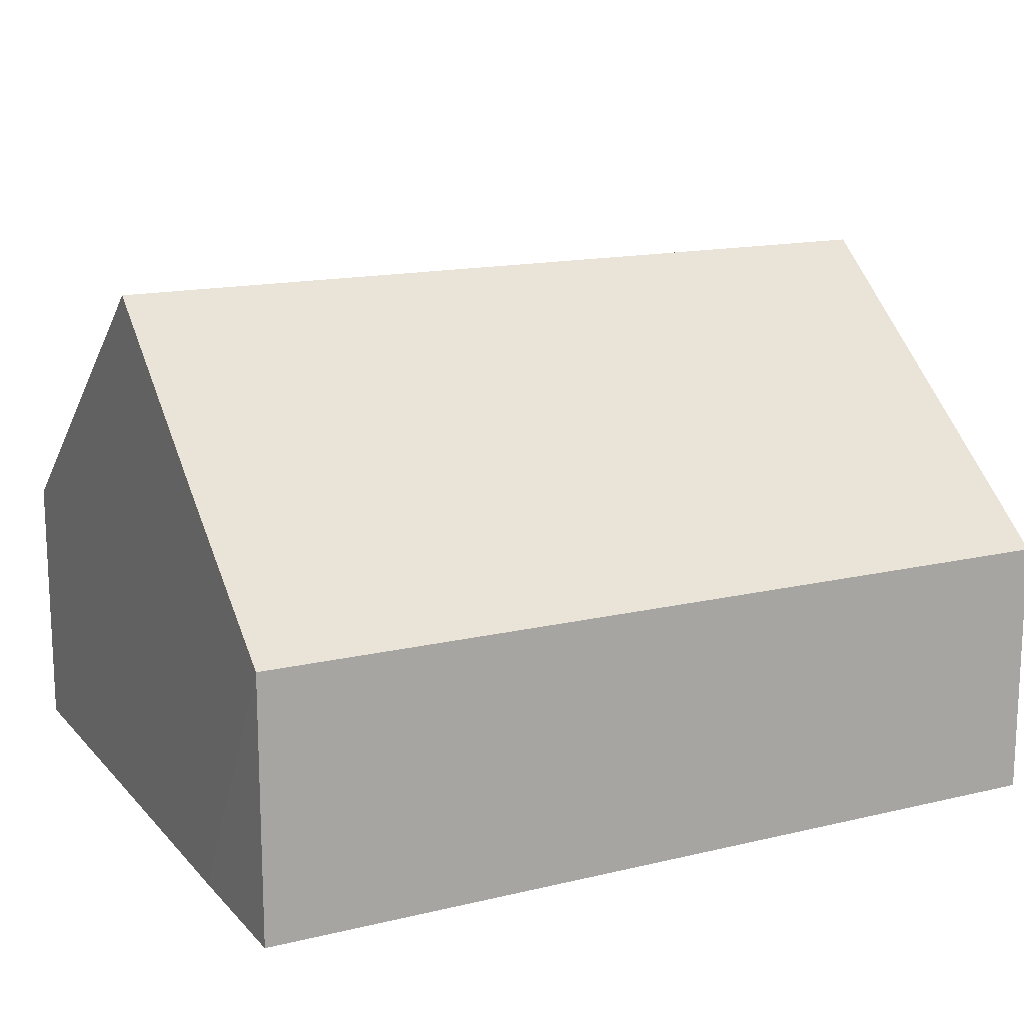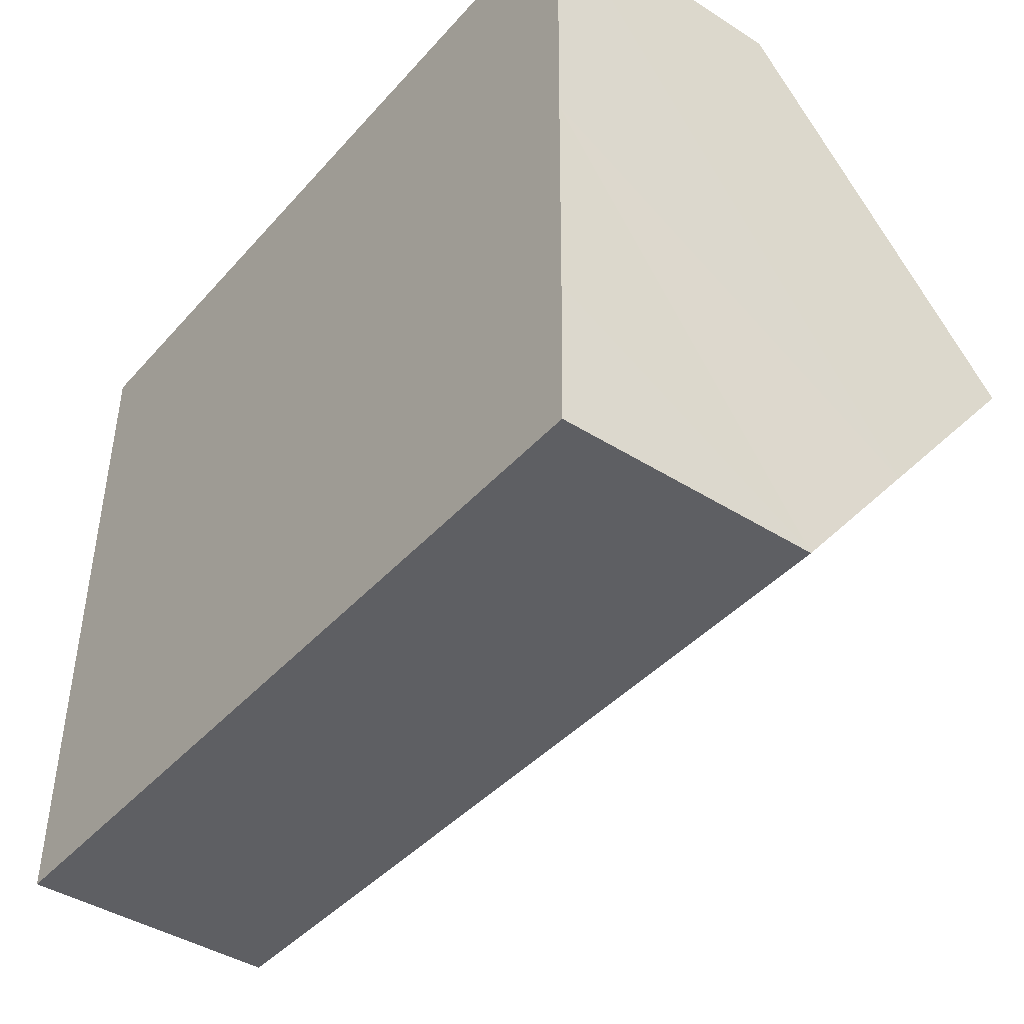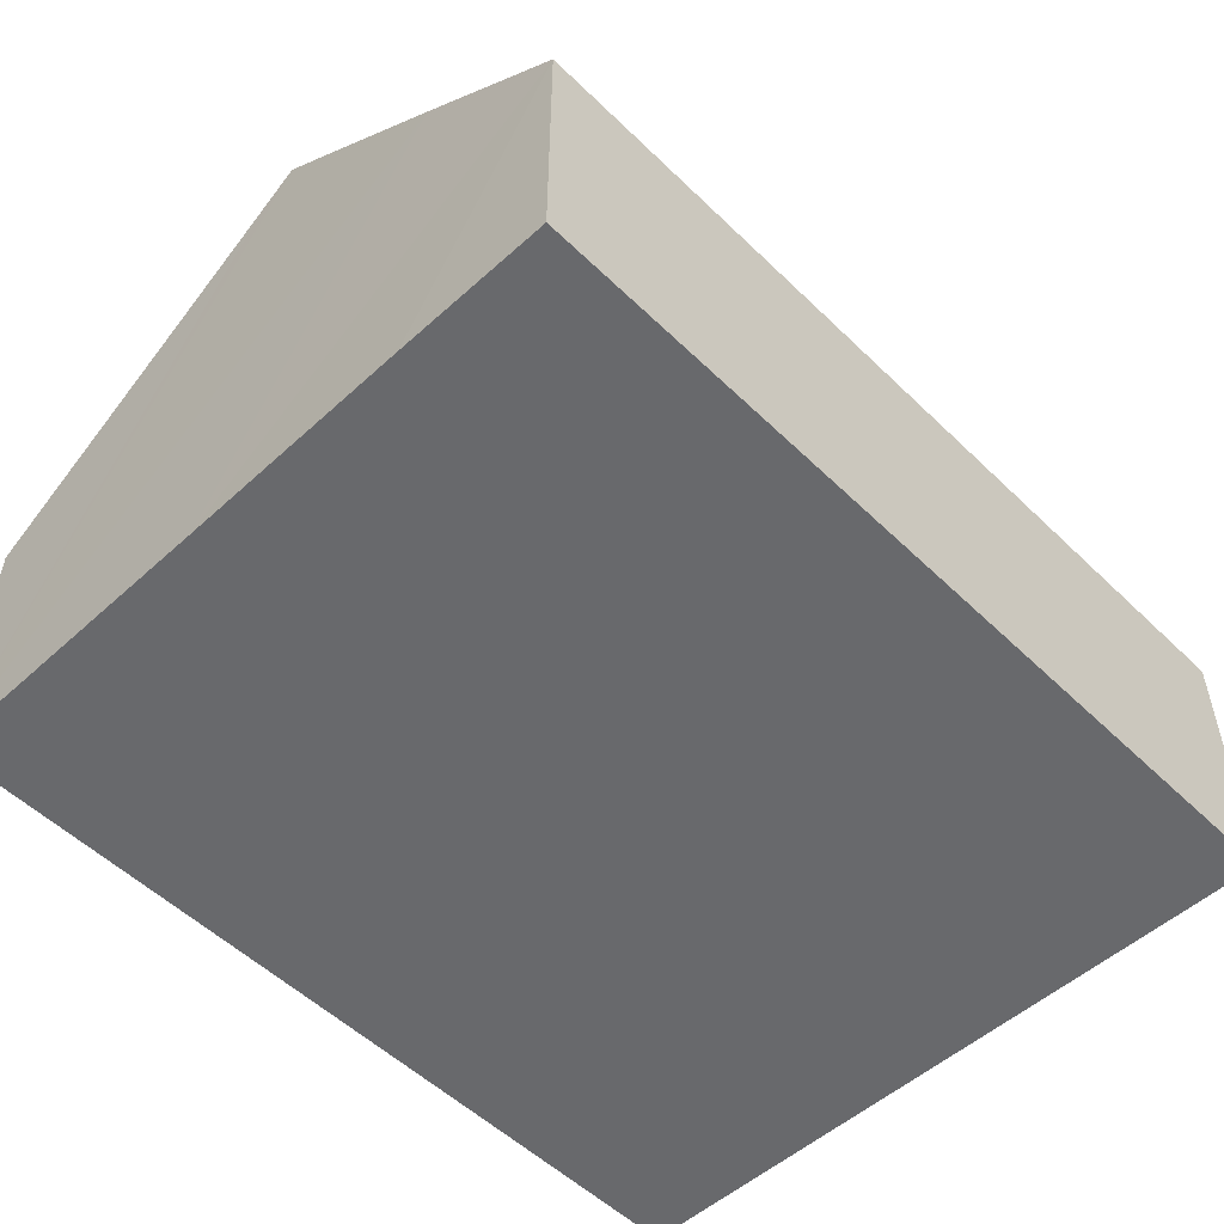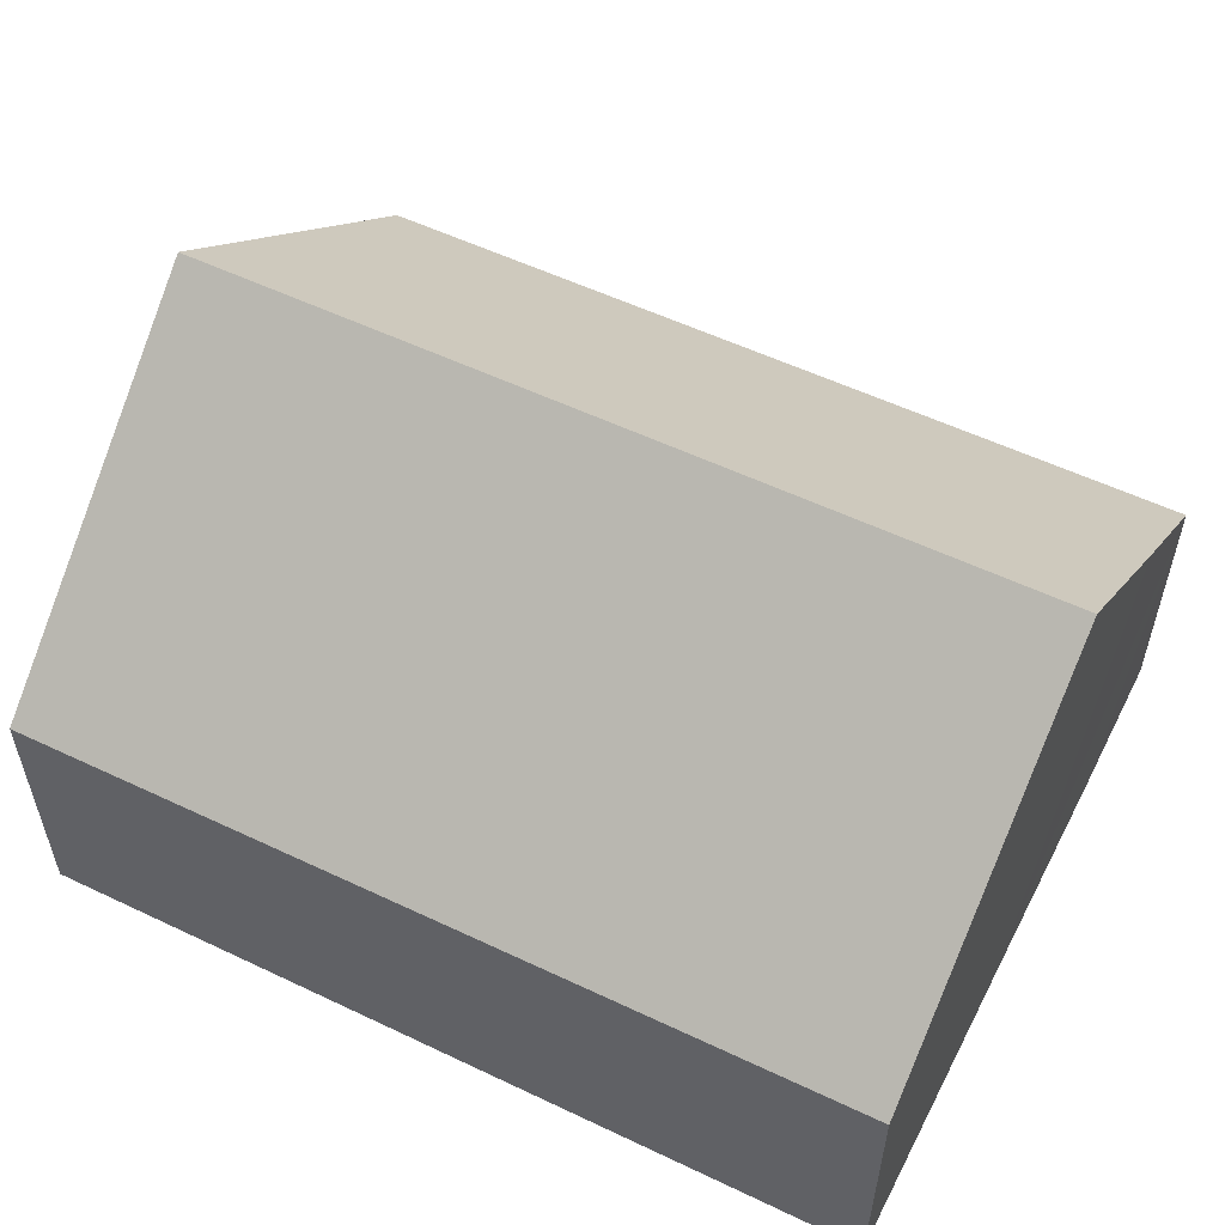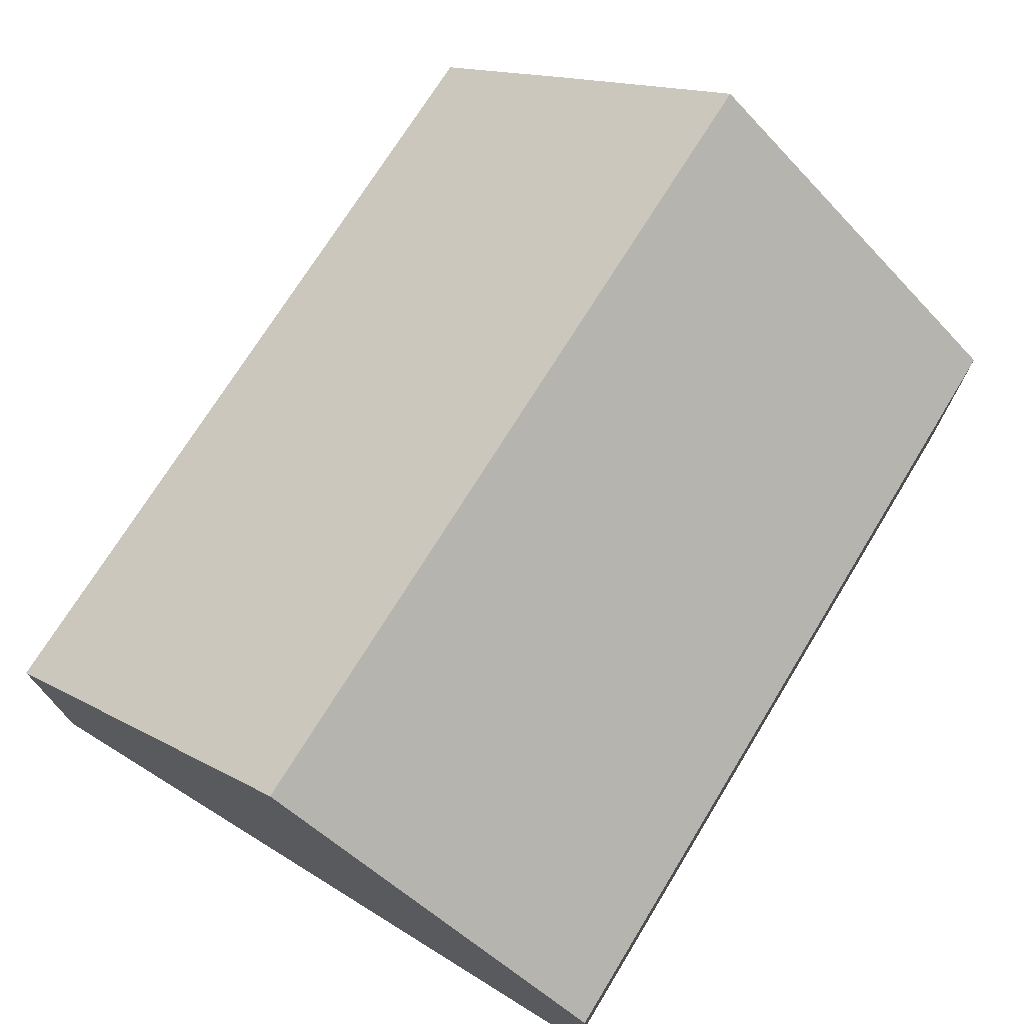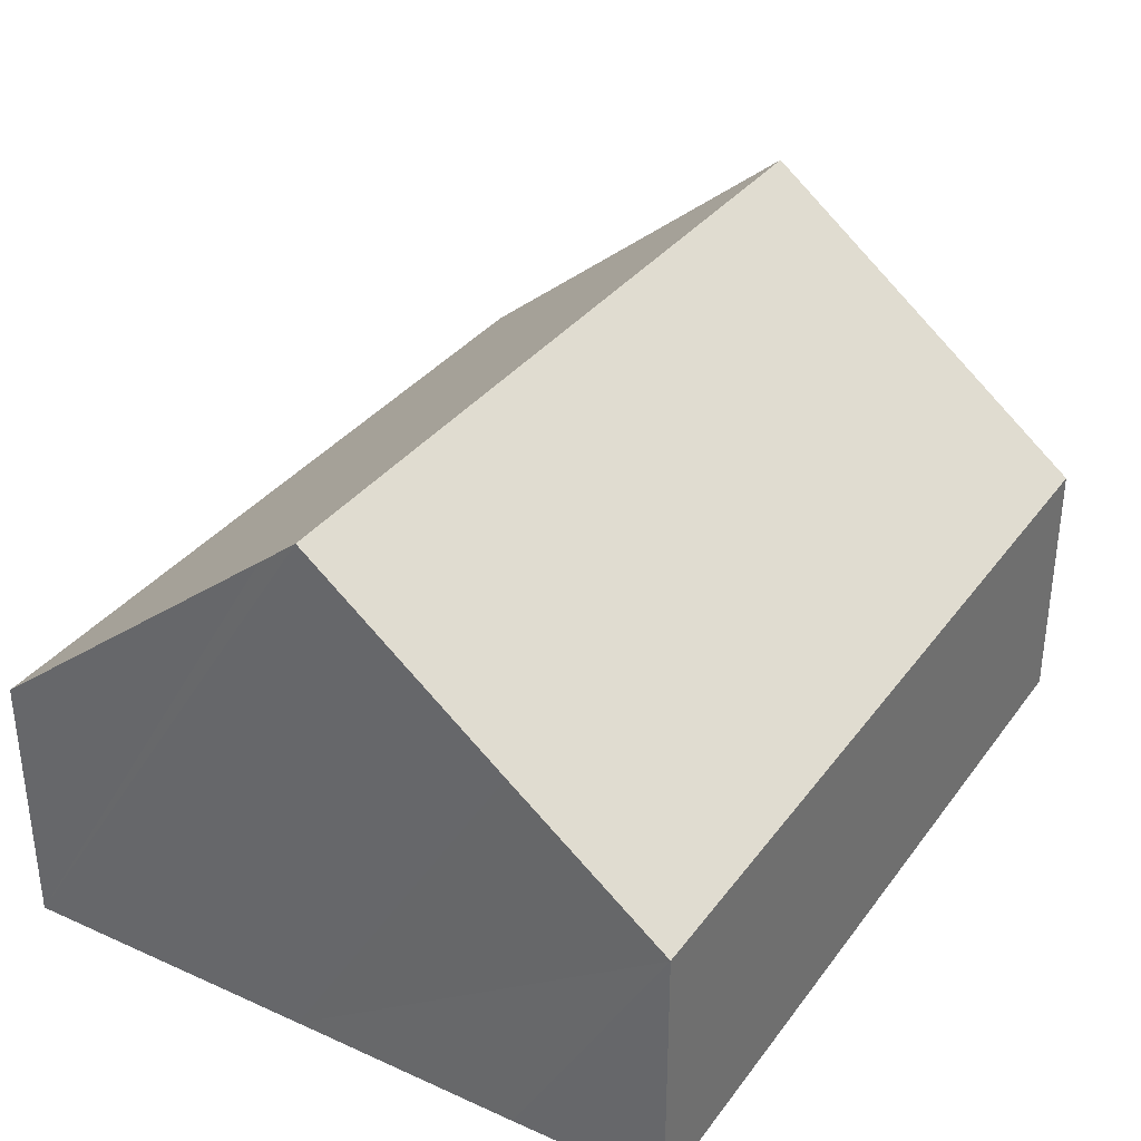
<metadata>
{"format":"obj","ext":"obj","renderer":"f3d","projection":"perspective","resolution":1024,"background":"white","views":[{"elev":15.1,"azim":154.0,"up":"+Y"},{"elev":-42.3,"azim":52.8,"up":"+Z"},{"elev":-52.8,"azim":135.0,"up":"+Y"},{"elev":54.9,"azim":27.9,"up":"+Y"},{"elev":72.6,"azim":-57.3,"up":"+Y"},{"elev":33.8,"azim":121.9,"up":"+Y"}]}
</metadata>
<code>
v  12.52 3.846 9.871
v  0.094 7.88 5.059
v  0.188 3.798 10.15
v  12.47 7.425 5.409
v  12.46 7.88 4.842
v  0 3.821 2.34e-16
v  12.43 5.601 2.001
v  12.39 3.821 -0.217
v  12.39 1.329e-17 -0.217
v  0 0 0
v  0.094 -3.098e-16 5.059
v  0.188 -6.213e-16 10.15
v  12.52 -6.044e-16 9.871
v  12.47 -3.312e-16 5.409
v  12.46 -2.965e-16 4.842
v  12.43 -1.225e-16 2.001
g defaultobject
f 1 2 3
f 2 1 4
f 2 4 5
f 6 7 8
f 7 6 5
f 5 6 2
f 9 6 8
f 6 9 10
f 10 2 6
f 2 10 3
f 3 10 11
f 3 11 12
f 3 13 1
f 13 3 12
f 13 4 1
f 4 13 5
f 5 13 7
f 7 13 14
f 7 14 8
f 8 14 15
f 8 15 16
f 8 16 9
f 11 13 12
f 13 11 10
f 13 10 9
f 13 9 14
f 14 9 15
f 15 9 16

</code>
